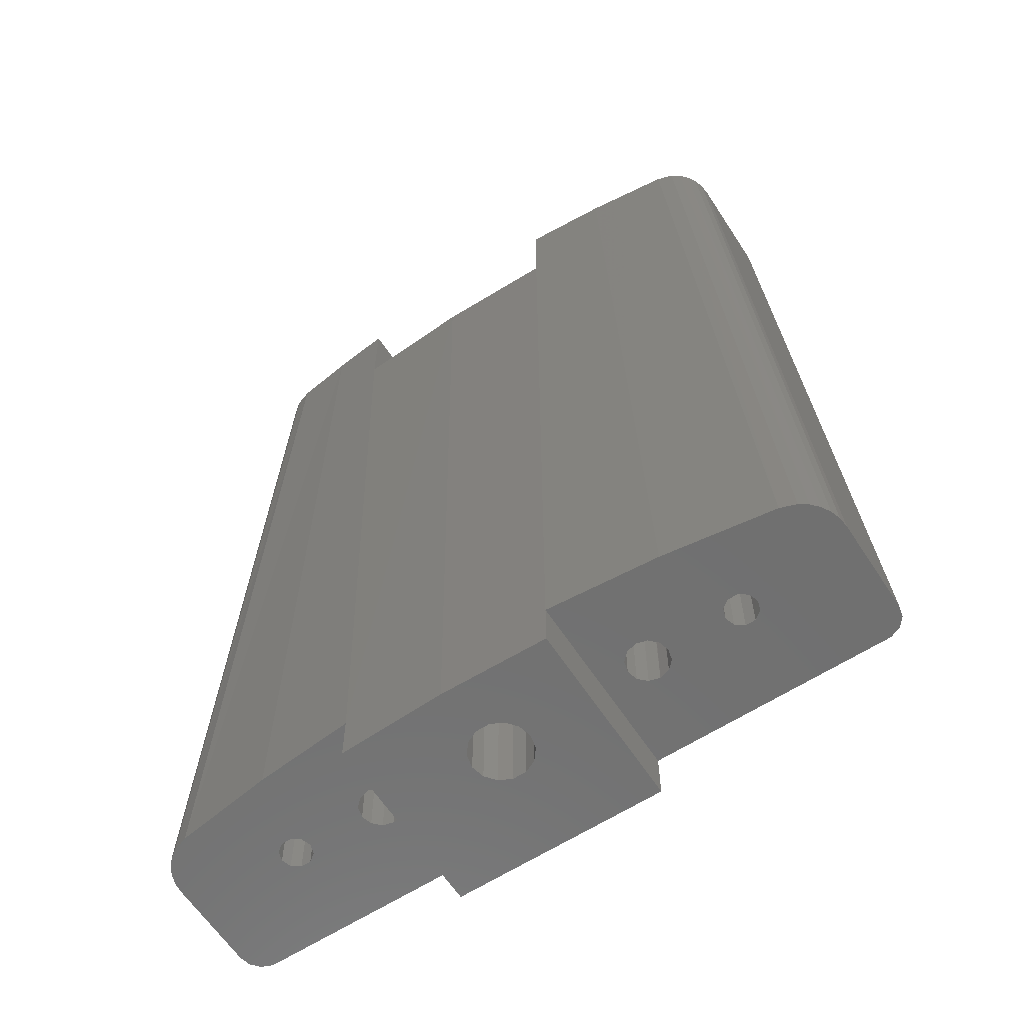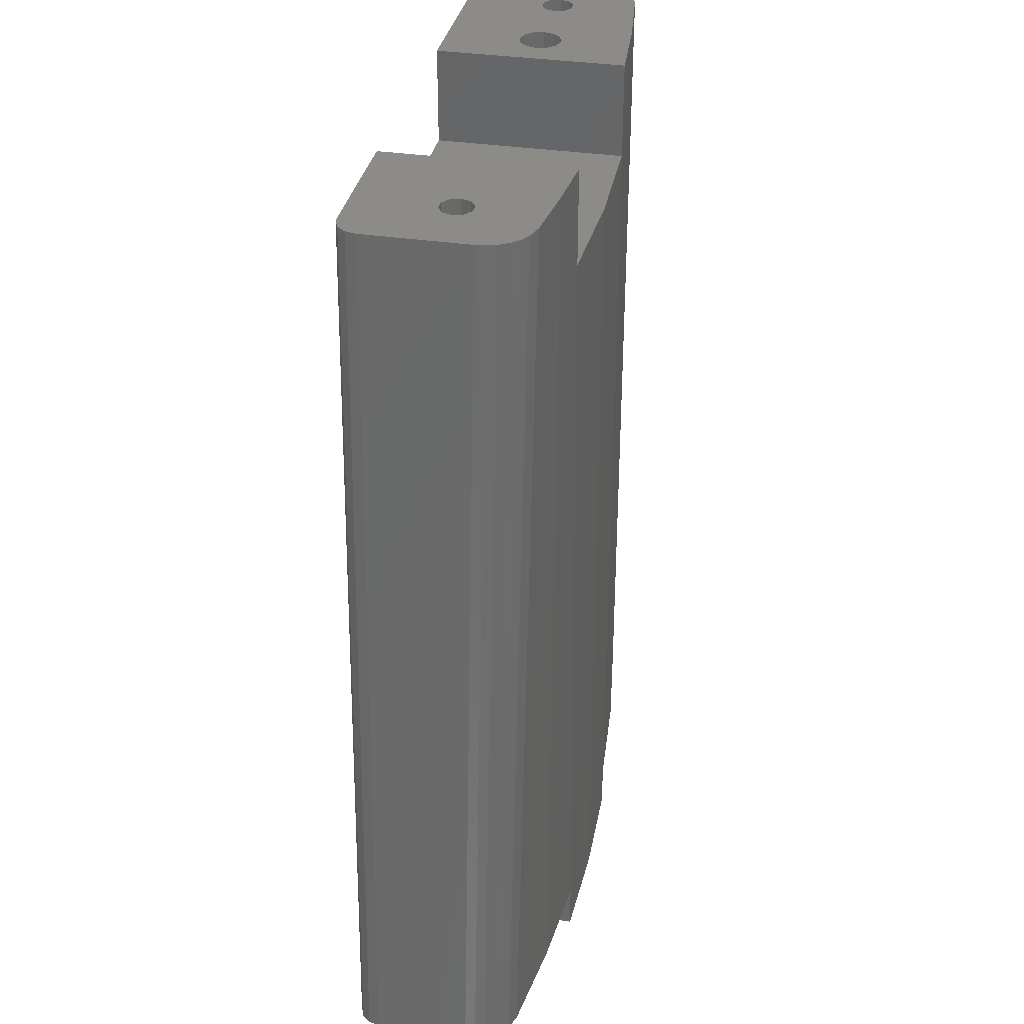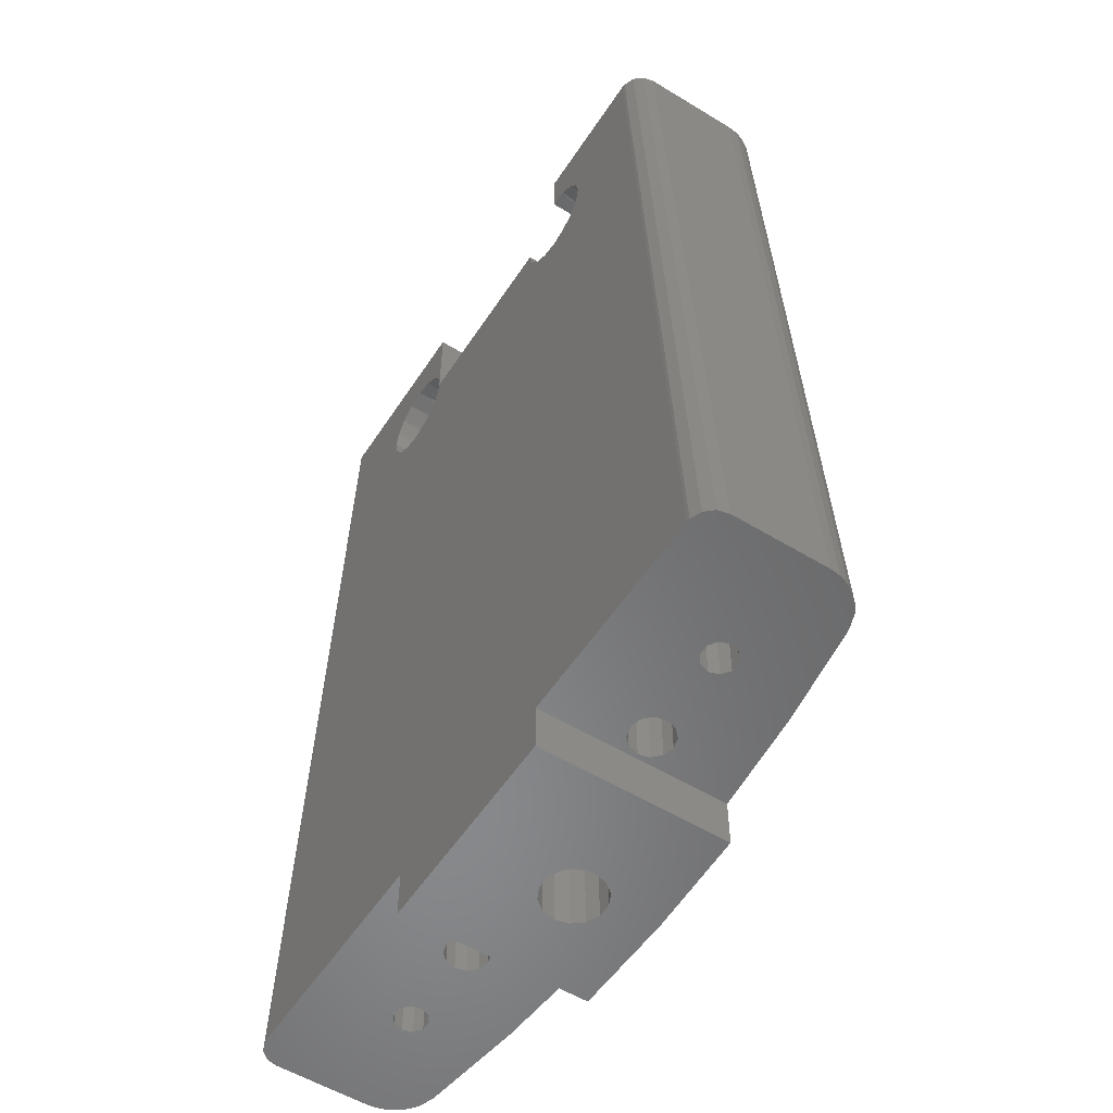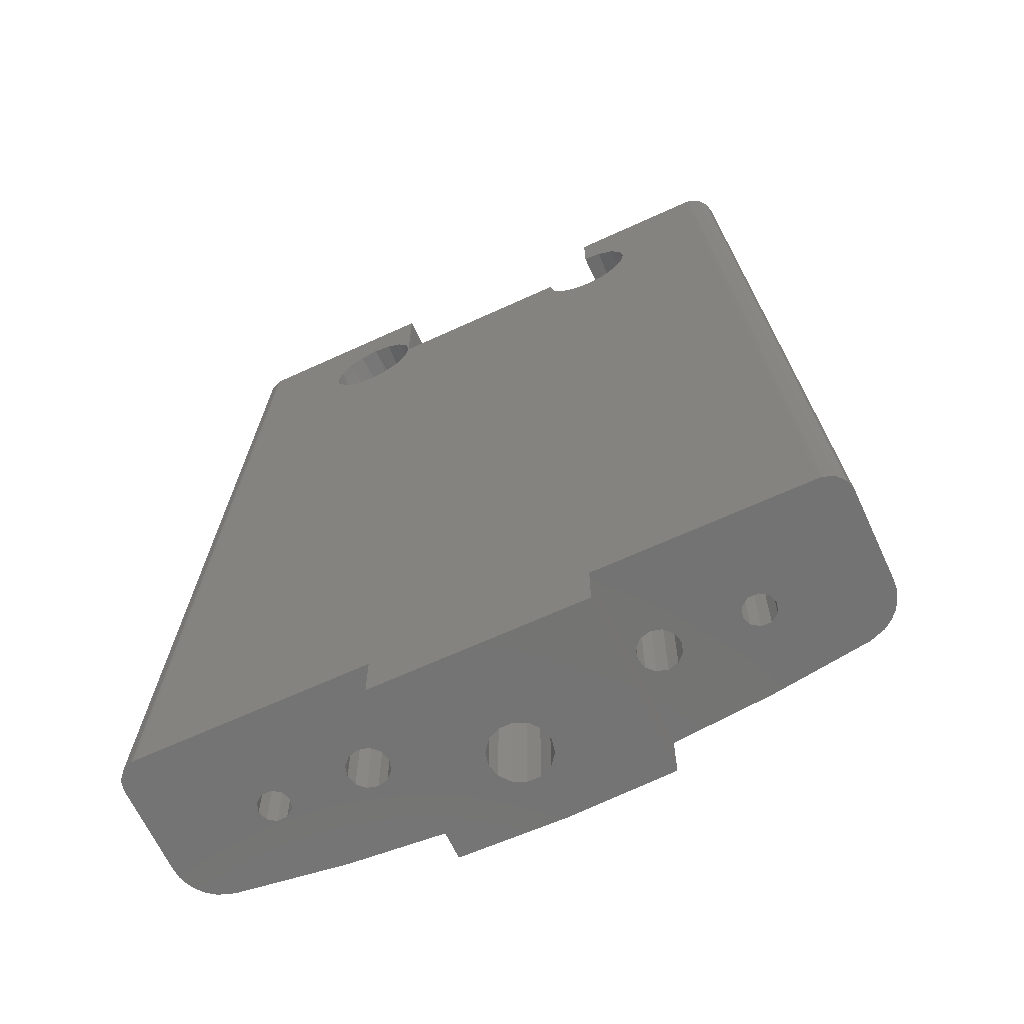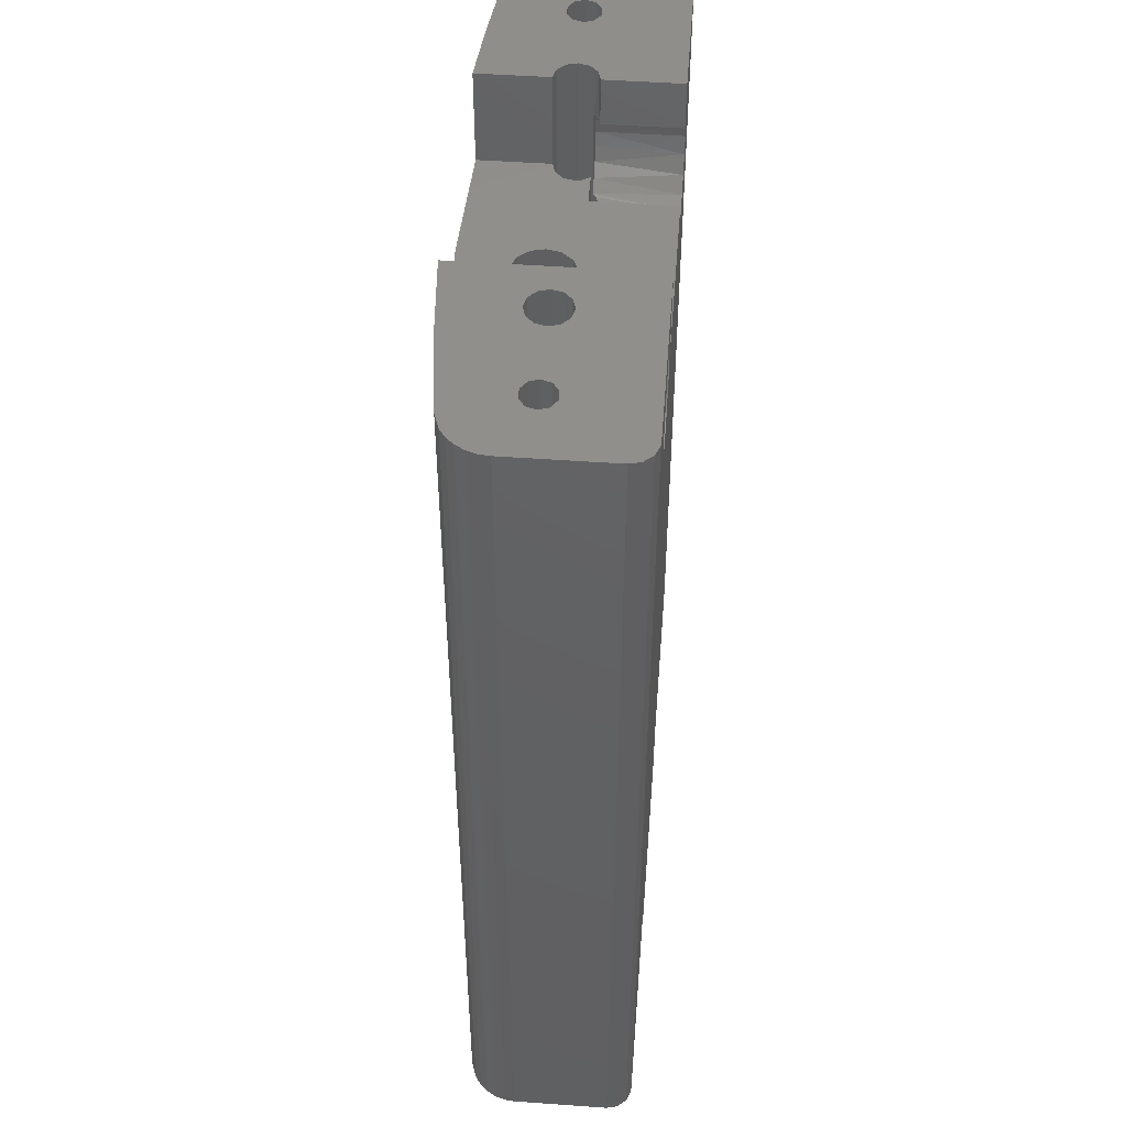
<metadata>
{"format":"stl","ext":"stl","renderer":"f3d","projection":"perspective","resolution":1024,"background":"white","views":[{"elev":-62.2,"azim":33.1,"up":"+Y"},{"elev":34.3,"azim":-78.5,"up":"+Y"},{"elev":-55.2,"azim":-122.7,"up":"+Y"},{"elev":-65.7,"azim":-155.2,"up":"+Y"},{"elev":49.6,"azim":94.5,"up":"+Y"}]}
</metadata>
<code>
# stl→obj: 259 verts, 540 faces
v -6.4 1160 -16.4
v -5.766 1160 -19.18
v -25.6 1160 -20
v -26.19 1160 -17.8
v -27.8 1160 -16.19
v -30 1160 -15.6
v -30 1160 -1.127
v -5.766 1160 -13.62
v -5.01 1160 -0.03137
v -1.424 1160 -10.16
v -3.99 1160 -11.4
v -20 1160 -40
v -20 1160 -23
v -1.424 1160 -22.64
v 1.424 1160 -22.64
v 20 1160 -23
v 20 1160 -40
v 20 1160 -0.5003
v 5.766 1160 -19.18
v 6.4 1160 -16.4
v 5.766 1160 -13.62
v 3.99 1160 -11.4
v 1.424 1160 -10.16
v 3.99 1160 -21.4
v -25.91 1160 -21.61
v -3.99 1160 -21.4
v -26.78 1160 -23
v 20 1180 -40
v 20 1180 -0.5003
v 6.4 980.2 -16.4
v 5.766 980.2 -13.62
v 3.99 980.2 -11.4
v 1.424 980.2 -10.16
v -1.424 980.2 -10.16
v -3.99 980.2 -11.4
v -5.766 980.2 -13.62
v -6.4 980.2 -16.4
v -5.766 980.2 -19.18
v -3.99 980.2 -21.4
v -1.424 980.2 -22.64
v 1.424 980.2 -22.64
v 3.99 980.2 -21.4
v 5.766 980.2 -19.18
v 63.88 1180 -13.74
v 74.43 990.2 -15.36
v 63.88 1180 -35
v 74.43 990.2 -35
v -69.43 990.2 -40
v -58.87 1180 -40
v -37.07 1153 -40
v -33.83 1151 -40
v -30 1150 -40
v 30 1150 -40
v 33.83 1151 -40
v 37.07 1153 -40
v 58.87 1180 -40
v 30 1170 -40
v 26.17 1169 -40
v 22.93 1167 -40
v 20.76 1164 -40
v 69.43 990.2 -40
v 20 990.2 -40
v -24.69 990.2 -40
v 39.24 1156 -40
v 40 1160 -40
v 39.24 1164 -40
v 37.07 1167 -40
v 33.83 1169 -40
v -30 1180 -40
v -30 1170 -40
v -33.83 1169 -40
v -37.07 1167 -40
v -39.24 1164 -40
v -40 1160 -40
v -39.24 1156 -40
v -24.69 980.2 -40
v 20 980.2 -40
v 26.17 1151 -40
v -26.17 1151 -40
v 22.93 1153 -40
v -22.93 1153 -40
v 20.76 1156 -40
v -20.76 1156 -40
v 70.18 990.2 -39.94
v 59.62 1180 -39.94
v 72.35 990.2 -39.06
v 61.8 1180 -39.06
v 73.88 990.2 -37.28
v 63.33 1180 -37.28
v 55.24 1180 -3.833
v 66.07 990.2 -5.494
v 58.58 1180 -4.92
v 69.32 990.2 -6.64
v 60.37 1180 -6.137
v 71.05 990.2 -7.866
v 61.85 1180 -7.706
v 72.48 990.2 -9.427
v 62.96 1180 -9.557
v 73.55 990.2 -11.25
v 63.65 1180 -11.6
v 74.21 990.2 -13.26
v -74.43 990.2 -15.36
v -63.88 1180 -13.74
v -74.43 990.2 -35
v -63.88 1180 -35
v -73.88 990.2 -37.28
v -63.33 1180 -37.28
v -72.35 990.2 -39.06
v -61.8 1180 -39.06
v -70.18 990.2 -39.94
v -59.62 1180 -39.94
v -35.96 1168 -23
v -38.13 1166 -23
v -30 1170 -24.4
v -31.48 1170 -24.14
v -33.22 1169 -23
v -40 1160 -23
v -39.52 1163 -23
v 37.66 1180 -1.777
v 43.11 990.2 -2.33
v -45.44 990.2 -2.59
v -24.69 990.2 -0.763
v 20 990.2 -0.5003
v -2.351 980.2 -0.006907
v 20 980.2 -0.5003
v -24.69 980.2 -0.763
v -30 1180 -1.127
v -42.64 1180 -2.28
v -66.07 990.2 -5.494
v -55.24 1180 -3.833
v -69.32 990.2 -6.64
v -58.58 1180 -4.92
v -71.05 990.2 -7.866
v -60.37 1180 -6.137
v -72.48 990.2 -9.427
v -61.85 1180 -7.706
v -73.55 990.2 -11.25
v -62.96 1180 -9.557
v -74.21 990.2 -13.26
v -63.65 1180 -11.6
v -32.2 1180 -23.81
v -33.81 1180 -22.2
v -27.8 990.2 -23.81
v -28.52 1150 -24.14
v -30 990.2 -24.4
v -26.78 1151 -23
v -26.19 990.2 -22.2
v -33.22 1151 -23
v -33.81 990.2 -22.2
v -32.2 990.2 -23.81
v -32.37 1150 -23.71
v -30 1180 -24.4
v -34.4 990.2 -20
v -34.4 1180 -20
v -30.51 1150 -24.37
v -25.6 990.2 -20
v -20.48 1157 -23
v -21.87 1154 -23
v -24.04 1152 -23
v 26.19 1160 -22.2
v 26.19 990.2 -22.2
v 26.78 1151 -23
v 32.2 990.2 -23.81
v 31.48 1150 -24.14
v 30 990.2 -24.4
v 30 1180 -24.4
v 27.8 1180 -23.81
v 28.52 1170 -24.14
v 33.22 1151 -23
v 33.81 990.2 -22.2
v 33.81 1160 -22.2
v 33.81 1180 -22.2
v 33.22 1169 -23
v 26.78 1169 -23
v 26.19 1180 -22.2
v 25.6 1180 -20
v 25.6 990.2 -20
v 34.4 990.2 -20
v 34.4 1180 -20
v 27.63 1150 -23.71
v 27.8 990.2 -23.81
v 29.49 1150 -24.37
v 32.37 1170 -23.71
v 32.2 1180 -23.81
v 30.51 1170 -24.37
v -46.6 1180 -20
v -46.6 990.2 -20
v -47.25 1180 -18
v -47.25 990.2 -18
v -48.95 1180 -16.77
v -48.95 990.2 -16.77
v -51.05 1180 -16.77
v -51.05 990.2 -16.77
v -52.75 1180 -18
v -52.75 990.2 -18
v -53.4 1180 -20
v -53.4 990.2 -20
v 53.4 1180 -20
v 53.4 990.2 -20
v 52.75 1180 -18
v 52.75 990.2 -18
v 51.05 1180 -16.77
v 51.05 990.2 -16.77
v 48.95 1180 -16.77
v 48.95 990.2 -16.77
v 47.25 1180 -18
v 47.25 990.2 -18
v 46.6 1180 -20
v 46.6 990.2 -20
v -32.2 1180 -16.19
v -30 1180 -15.6
v -26.19 990.2 -17.8
v -27.8 990.2 -16.19
v -30 990.2 -15.6
v -32.2 990.2 -16.19
v -33.81 1180 -17.8
v -33.81 990.2 -17.8
v 33.81 1180 -17.8
v 33.81 990.2 -17.8
v 32.2 1180 -16.19
v 32.2 990.2 -16.19
v 30 1180 -15.6
v 30 990.2 -15.6
v 27.8 1180 -16.19
v 27.8 990.2 -16.19
v 26.19 1180 -17.8
v 26.19 990.2 -17.8
v -52.75 1180 -22
v -52.75 990.2 -22
v -51.05 1180 -23.23
v -51.05 990.2 -23.23
v -48.95 1180 -23.23
v -48.95 990.2 -23.23
v -47.25 1180 -22
v -47.25 990.2 -22
v 47.25 1180 -22
v 47.25 990.2 -22
v 48.95 1180 -23.23
v 48.95 990.2 -23.23
v 51.05 1180 -23.23
v 51.05 990.2 -23.23
v 52.75 1180 -22
v 52.75 990.2 -22
v 24.04 1152 -23
v 21.87 1154 -23
v 20.48 1157 -23
v 20.48 1163 -23
v 21.87 1166 -23
v 24.04 1168 -23
v 38.13 1166 -23
v 35.96 1168 -23
v 40 1160 -23
v 39.52 1163 -23
v 35.96 1152 -23
v 38.13 1154 -23
v 39.52 1157 -23
v -38.13 1154 -23
v -35.96 1152 -23
v -39.52 1157 -23
f 1 2 3
f 1 3 4
f 1 4 5
f 1 5 6
f 1 6 7
f 1 7 8
f 7 9 10
f 7 10 11
f 7 11 8
f 12 13 14
f 12 14 15
f 12 15 16
f 12 16 17
f 18 19 20
f 18 20 21
f 18 21 22
f 18 22 23
f 18 23 10
f 18 10 9
f 16 15 24
f 16 24 19
f 16 19 18
f 3 2 25
f 25 2 26
f 25 26 27
f 27 26 14
f 27 14 13
f 28 17 29
f 29 17 16
f 29 16 18
f 20 30 21
f 21 30 31
f 21 31 22
f 22 31 32
f 22 32 23
f 23 32 33
f 23 33 10
f 10 33 34
f 10 34 11
f 11 34 35
f 11 35 8
f 8 35 36
f 8 36 1
f 1 36 37
f 1 37 2
f 2 37 38
f 2 38 26
f 26 38 39
f 26 39 14
f 14 39 40
f 14 40 15
f 15 40 41
f 15 41 24
f 24 41 42
f 24 42 19
f 19 42 43
f 19 43 20
f 20 43 30
f 44 45 46
f 46 45 47
f 48 49 50
f 48 50 51
f 48 51 52
f 48 52 53
f 48 53 54
f 48 54 55
f 28 56 57
f 28 57 58
f 28 58 59
f 28 59 60
f 28 60 17
f 56 61 62
f 56 62 63
f 56 63 48
f 56 48 55
f 56 55 64
f 56 64 65
f 56 65 66
f 56 66 67
f 56 67 68
f 56 68 57
f 49 69 70
f 49 70 71
f 49 71 72
f 49 72 73
f 49 73 74
f 49 74 75
f 49 75 50
f 63 62 76
f 76 62 77
f 53 52 78
f 78 52 79
f 78 79 80
f 80 79 81
f 80 81 82
f 82 81 83
f 82 83 17
f 17 83 12
f 61 56 84
f 84 56 85
f 84 85 86
f 86 85 87
f 86 87 88
f 88 87 89
f 88 89 47
f 47 89 46
f 90 91 92
f 92 91 93
f 92 93 94
f 94 93 95
f 94 95 96
f 96 95 97
f 96 97 98
f 98 97 99
f 98 99 100
f 100 99 101
f 100 101 44
f 44 101 45
f 102 103 104
f 104 103 105
f 104 105 106
f 106 105 107
f 106 107 108
f 108 107 109
f 108 109 110
f 110 109 111
f 110 111 48
f 48 111 49
f 72 112 113
f 113 73 72
f 71 70 114
f 71 114 115
f 71 115 116
f 71 116 112
f 71 112 72
f 117 74 118
f 118 74 73
f 118 73 113
f 90 119 120
f 90 120 91
f 18 119 29
f 7 121 122
f 123 120 119
f 123 119 18
f 123 18 124
f 123 124 125
f 9 7 122
f 9 122 126
f 9 126 124
f 9 124 18
f 7 127 121
f 121 127 128
f 121 128 129
f 129 128 130
f 129 130 131
f 131 130 132
f 131 132 133
f 133 132 134
f 133 134 135
f 135 134 136
f 135 136 137
f 137 136 138
f 137 138 139
f 139 138 140
f 139 140 102
f 102 140 103
f 141 142 116
f 143 144 145
f 146 144 143
f 146 143 147
f 146 147 25
f 146 25 27
f 148 116 142
f 148 142 149
f 148 149 150
f 148 150 151
f 114 152 115
f 115 152 141
f 115 141 116
f 149 142 153
f 153 142 154
f 151 150 155
f 155 150 145
f 155 145 144
f 3 25 156
f 156 25 147
f 27 13 157
f 27 157 158
f 27 158 159
f 27 159 146
f 160 161 162
f 163 164 165
f 166 167 168
f 169 164 163
f 169 163 170
f 169 170 171
f 169 171 172
f 169 172 173
f 174 168 167
f 174 167 175
f 174 175 160
f 174 160 162
f 175 176 160
f 160 176 177
f 160 177 161
f 170 178 171
f 171 178 179
f 171 179 172
f 162 161 180
f 180 161 181
f 180 181 182
f 182 181 165
f 182 165 164
f 173 172 183
f 183 172 184
f 183 184 185
f 185 184 166
f 185 166 168
f 186 187 188
f 188 187 189
f 188 189 190
f 190 189 191
f 190 191 192
f 192 191 193
f 192 193 194
f 194 193 195
f 194 195 196
f 196 195 197
f 198 199 200
f 200 199 201
f 200 201 202
f 202 201 203
f 202 203 204
f 204 203 205
f 204 205 206
f 206 205 207
f 206 207 208
f 208 207 209
f 6 210 211
f 3 156 4
f 4 156 212
f 4 212 5
f 5 212 213
f 5 213 6
f 6 213 214
f 6 214 210
f 210 214 215
f 210 215 216
f 216 215 217
f 216 217 154
f 154 217 153
f 179 178 218
f 218 178 219
f 218 219 220
f 220 219 221
f 220 221 222
f 222 221 223
f 222 223 224
f 224 223 225
f 224 225 226
f 226 225 227
f 226 227 176
f 176 227 177
f 196 197 228
f 228 197 229
f 228 229 230
f 230 229 231
f 230 231 232
f 232 231 233
f 232 233 234
f 234 233 235
f 234 235 186
f 186 235 187
f 208 209 236
f 236 209 237
f 236 237 238
f 238 237 239
f 238 239 240
f 240 239 241
f 240 241 242
f 242 241 243
f 242 243 198
f 198 243 199
f 126 122 76
f 76 122 63
f 191 121 129
f 104 106 108
f 104 108 110
f 104 110 48
f 104 48 231
f 104 231 102
f 102 231 229
f 102 229 197
f 102 197 195
f 102 195 193
f 102 193 191
f 102 191 129
f 102 129 131
f 102 131 133
f 102 133 135
f 102 135 137
f 102 137 139
f 48 63 145
f 48 145 150
f 48 150 233
f 48 233 231
f 122 121 214
f 122 214 213
f 122 213 212
f 122 212 156
f 63 122 156
f 63 156 147
f 63 147 143
f 63 143 145
f 214 121 215
f 215 121 191
f 215 191 217
f 217 191 189
f 217 189 153
f 153 189 187
f 153 187 149
f 149 187 235
f 149 235 150
f 150 235 233
f 105 103 228
f 105 228 230
f 105 230 49
f 105 49 111
f 105 111 109
f 105 109 107
f 103 140 138
f 103 138 136
f 103 136 134
f 103 134 132
f 103 132 130
f 49 230 232
f 49 232 141
f 49 141 152
f 49 152 69
f 103 192 194
f 103 194 196
f 103 196 228
f 127 211 128
f 128 211 210
f 128 210 130
f 130 210 190
f 130 190 103
f 103 190 192
f 141 232 142
f 142 232 234
f 142 234 154
f 154 234 186
f 154 186 216
f 216 186 188
f 216 188 210
f 210 188 190
f 127 7 211
f 211 7 6
f 152 114 69
f 69 114 70
f 28 29 175
f 28 175 167
f 28 167 166
f 28 166 184
f 28 184 238
f 28 238 240
f 28 240 56
f 46 89 240
f 46 240 242
f 46 242 44
f 202 90 92
f 202 92 94
f 202 94 96
f 202 96 98
f 202 98 100
f 202 100 44
f 240 89 87
f 240 87 85
f 240 85 56
f 29 119 222
f 29 222 224
f 29 224 226
f 29 226 176
f 29 176 175
f 44 242 198
f 44 198 200
f 44 200 202
f 90 202 119
f 119 202 204
f 119 204 222
f 222 204 220
f 220 204 218
f 218 204 206
f 218 206 179
f 179 206 208
f 179 208 172
f 172 208 236
f 172 236 184
f 184 236 238
f 62 61 241
f 62 241 239
f 62 239 163
f 62 163 165
f 62 165 181
f 62 181 161
f 62 161 123
f 203 45 101
f 203 101 99
f 203 99 97
f 203 97 95
f 203 95 93
f 203 93 91
f 241 61 84
f 241 84 86
f 241 86 88
f 241 88 47
f 241 47 45
f 123 161 177
f 123 177 227
f 123 227 225
f 123 225 223
f 123 223 120
f 45 203 201
f 45 201 199
f 45 199 243
f 45 243 241
f 203 91 205
f 205 91 120
f 205 120 221
f 221 120 223
f 205 221 207
f 207 221 219
f 207 219 209
f 209 219 178
f 209 178 237
f 237 178 170
f 237 170 239
f 239 170 163
f 123 125 62
f 62 125 77
f 76 77 41
f 76 41 40
f 76 40 39
f 76 39 126
f 126 39 38
f 126 38 37
f 126 37 36
f 126 36 35
f 126 35 34
f 126 34 124
f 125 124 34
f 125 34 33
f 125 33 32
f 125 32 31
f 125 31 30
f 125 30 43
f 77 125 43
f 77 43 42
f 77 42 41
f 174 162 244
f 174 244 245
f 174 245 246
f 174 246 16
f 174 16 247
f 174 247 248
f 174 248 249
f 250 67 66
f 251 67 250
f 68 67 251
f 68 251 173
f 249 58 174
f 249 59 58
f 59 249 248
f 248 60 59
f 57 68 173
f 57 173 183
f 57 183 185
f 57 185 168
f 57 168 174
f 57 174 58
f 65 252 66
f 66 252 253
f 66 253 250
f 16 17 247
f 247 17 60
f 247 60 248
f 245 80 82
f 244 80 245
f 78 80 244
f 78 244 162
f 254 54 169
f 254 55 54
f 55 254 255
f 255 64 55
f 53 78 162
f 53 162 180
f 53 180 182
f 53 182 164
f 53 164 169
f 53 169 54
f 17 16 82
f 82 16 246
f 82 246 245
f 252 65 256
f 256 65 64
f 256 64 255
f 257 50 75
f 258 50 257
f 51 50 258
f 51 258 148
f 159 79 146
f 159 81 79
f 81 159 158
f 158 83 81
f 52 51 148
f 52 148 151
f 52 151 155
f 52 155 144
f 52 144 146
f 52 146 79
f 74 117 75
f 75 117 259
f 75 259 257
f 13 12 157
f 157 12 83
f 157 83 158
f 173 251 250
f 173 250 253
f 173 253 252
f 173 252 256
f 173 256 255
f 173 255 254
f 173 254 169
f 116 148 258
f 116 258 257
f 116 257 259
f 116 259 117
f 116 117 118
f 116 118 113
f 116 113 112

</code>
